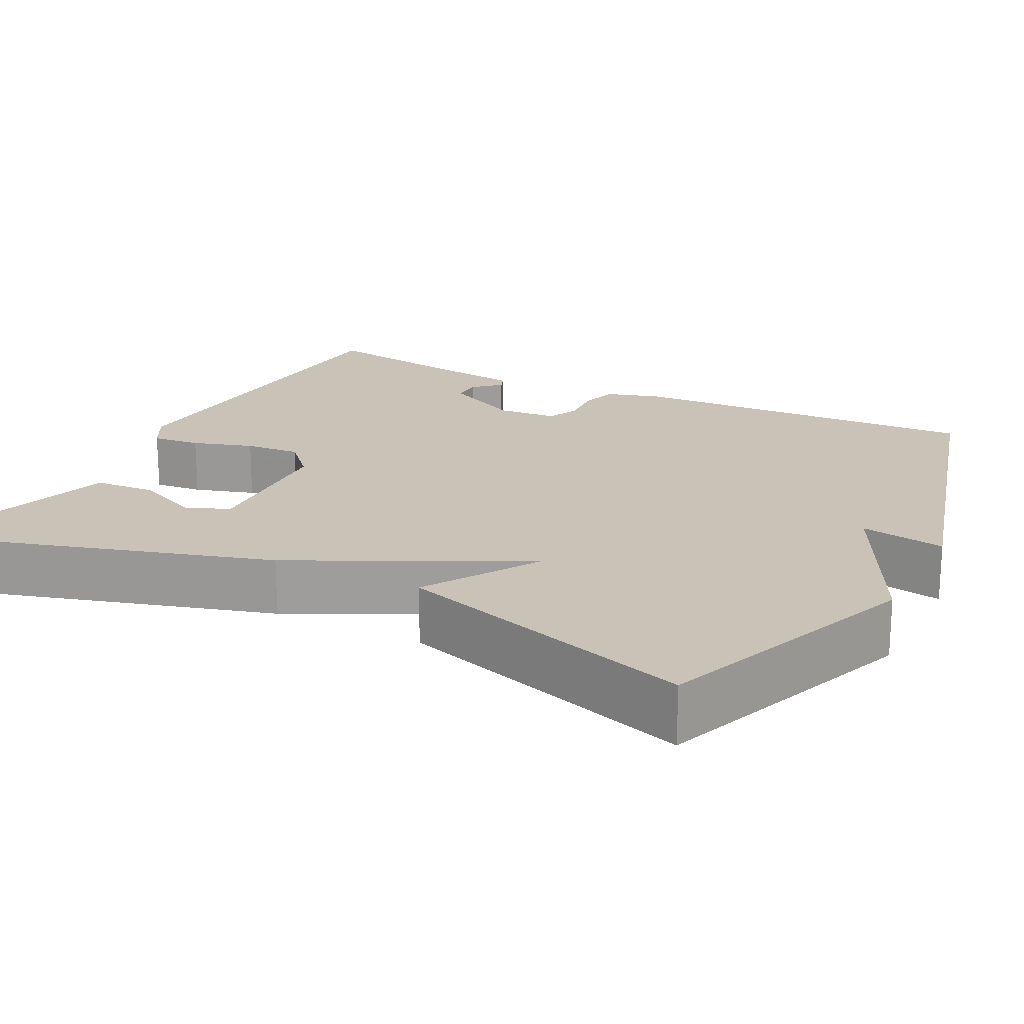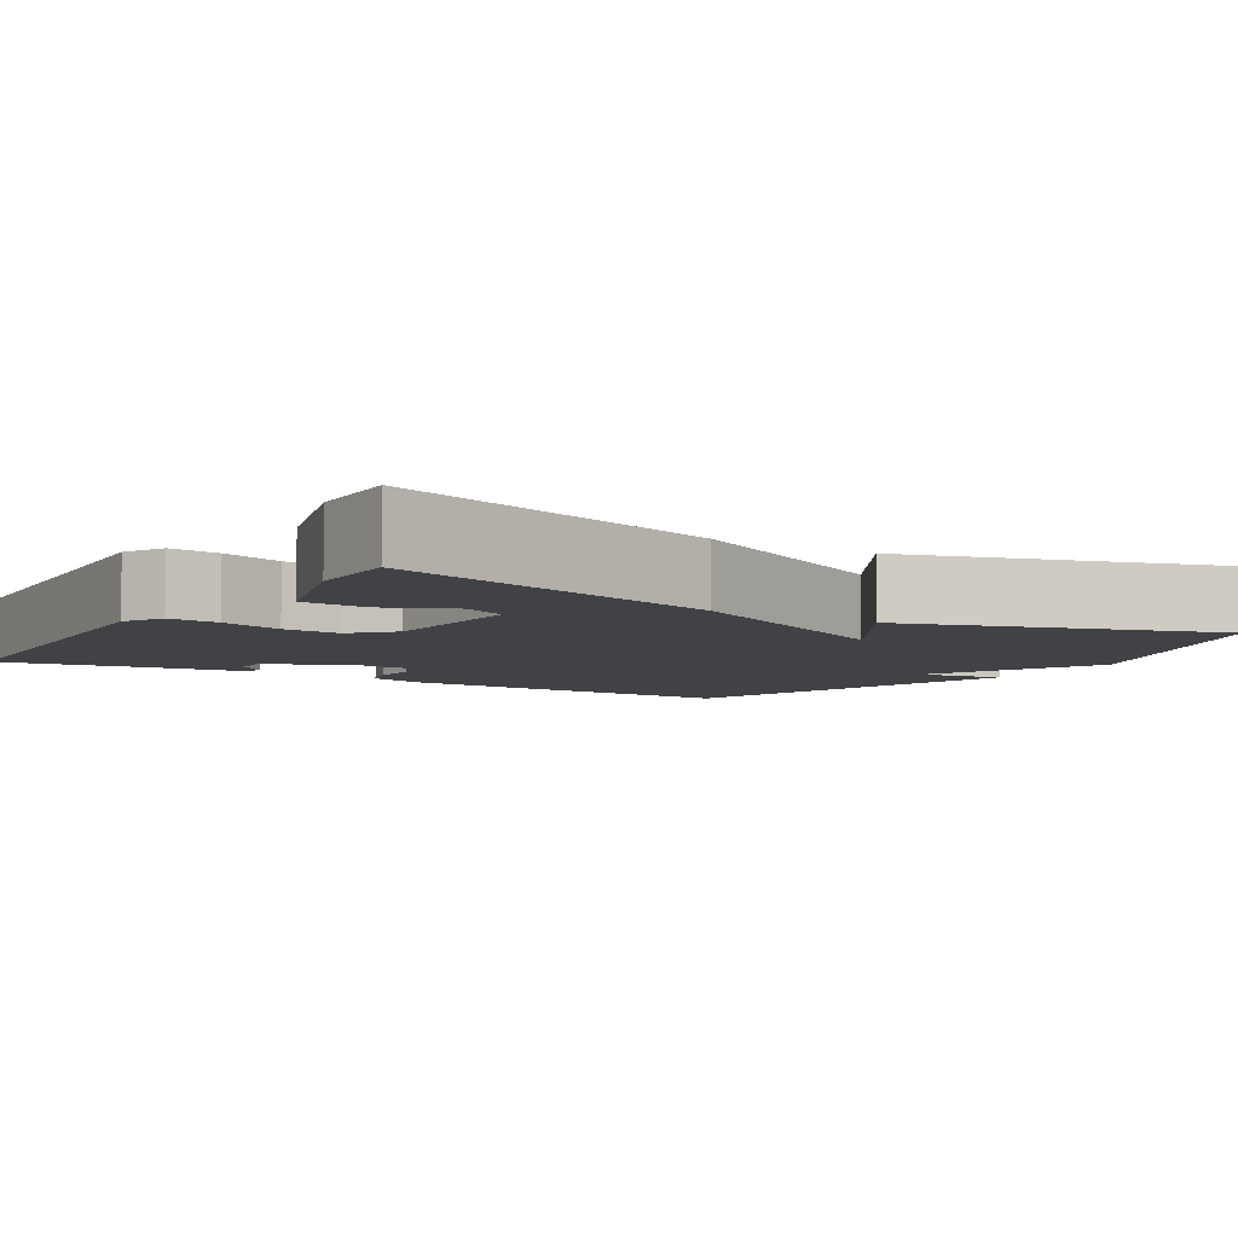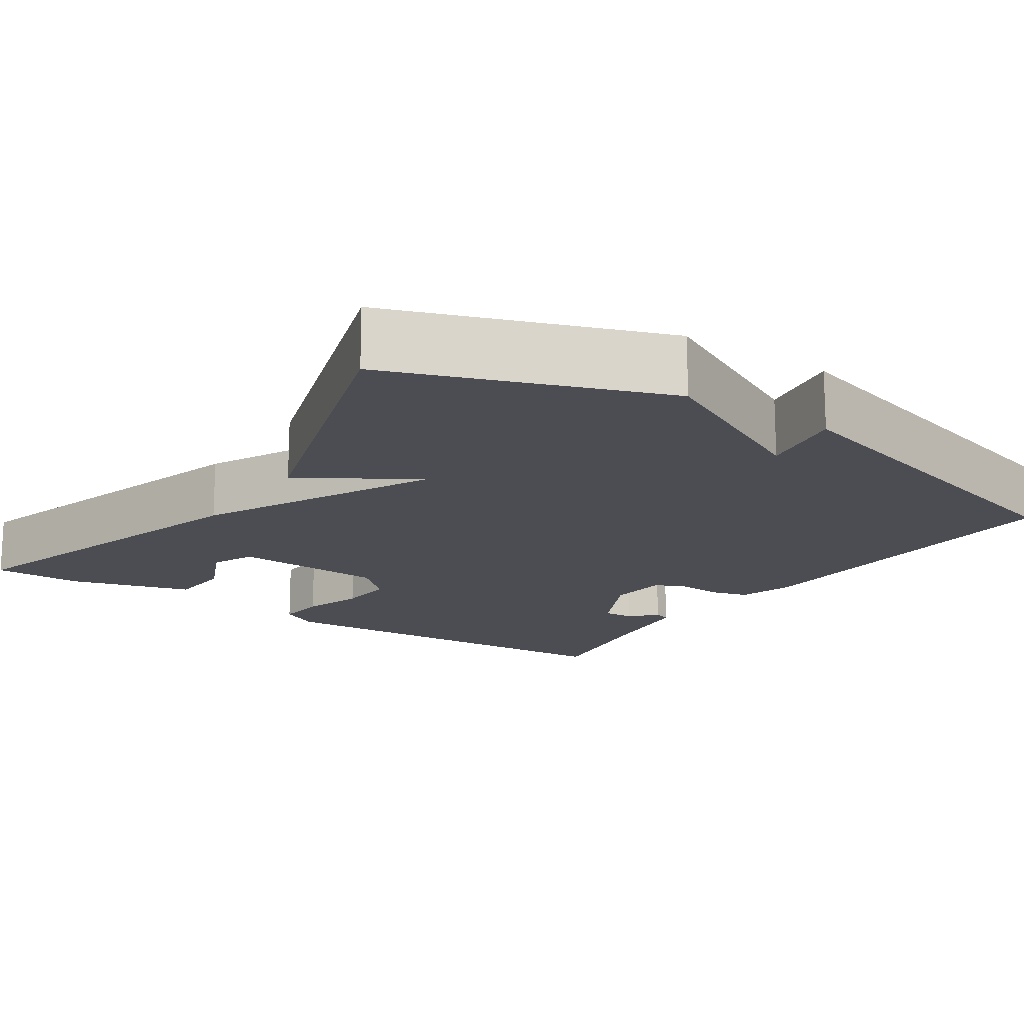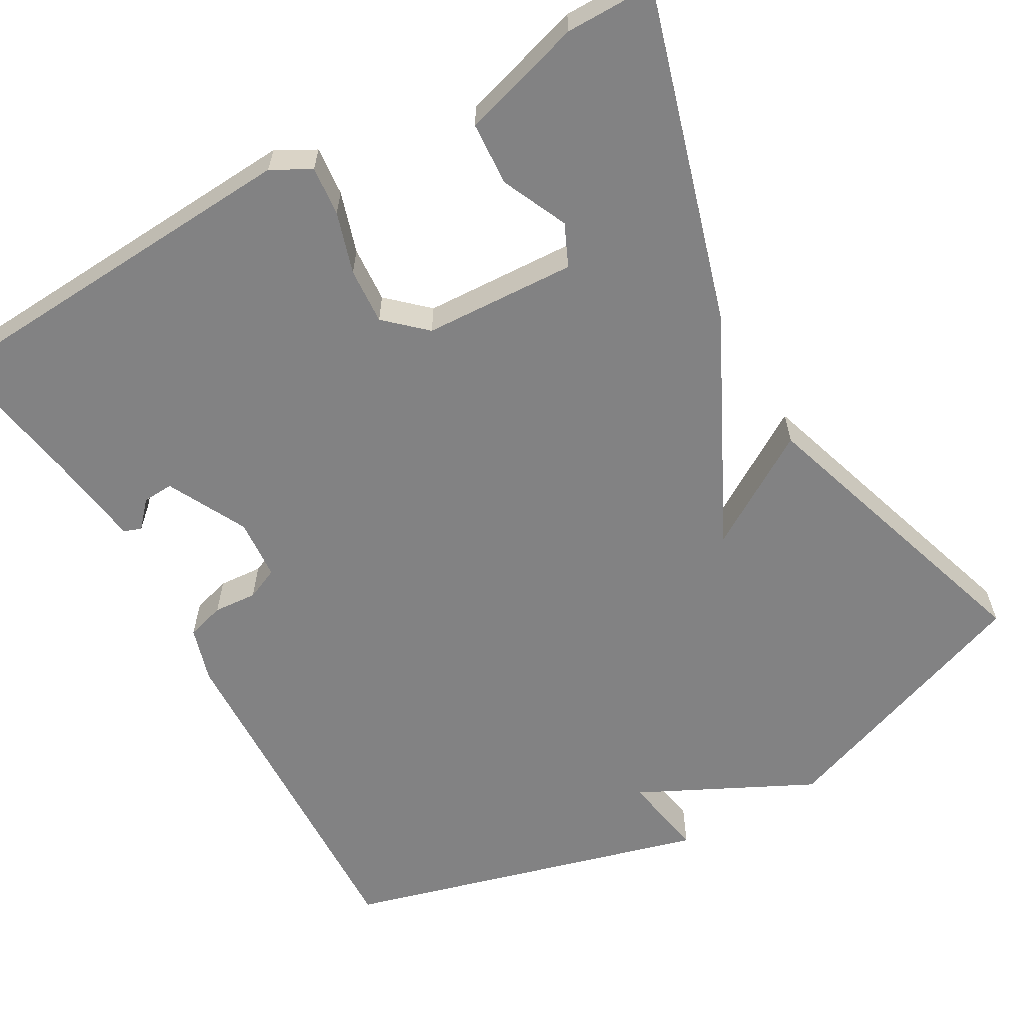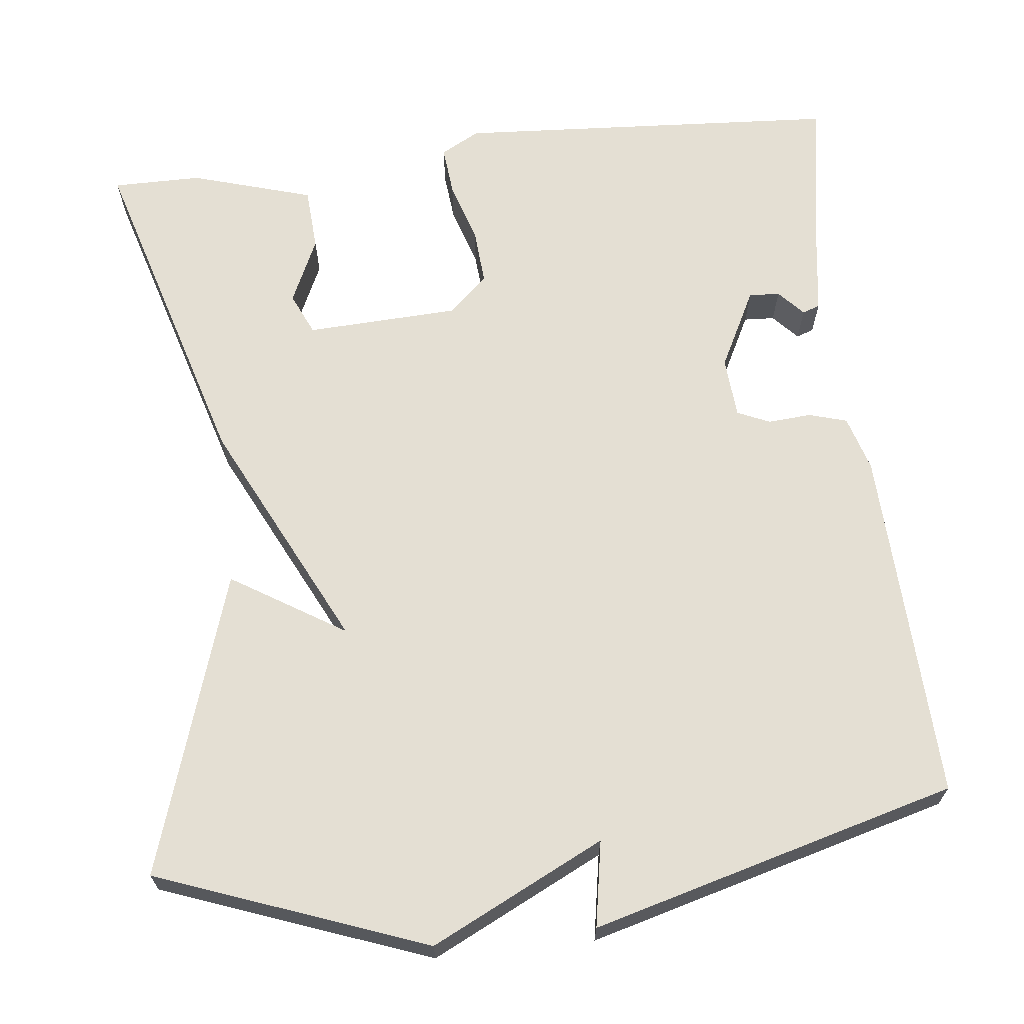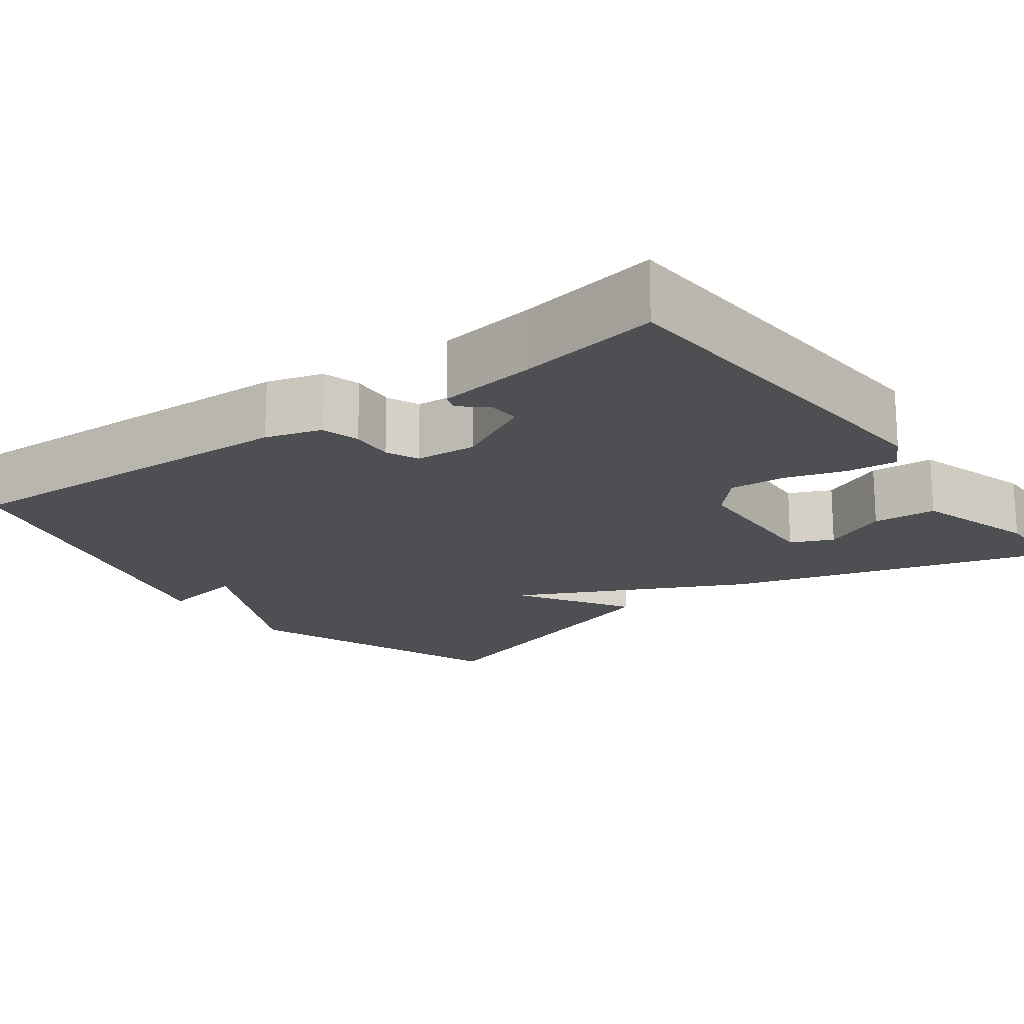
<metadata>
{"format":"obj","ext":"obj","renderer":"f3d","projection":"perspective","resolution":1024,"background":"white","views":[{"elev":19.4,"azim":117.0,"up":"+Y"},{"elev":-6.3,"azim":58.0,"up":"+Y"},{"elev":-16.3,"azim":145.8,"up":"+Y"},{"elev":-60.9,"azim":29.6,"up":"+Y"},{"elev":66.4,"azim":173.6,"up":"+Y"},{"elev":-18.2,"azim":-53.4,"up":"+Y"}]}
</metadata>
<code>
v 0.5 0.07 0.5
v 0.377 0.07 0.083
v 0.234 0.07 -0.206
v 0.377 0.07 -0.117
v 0.5 0.07 -0.5
v 0.161 0.07 -0.626
v -0.058 0.07 -0.518
v -0.039 0.07 -0.626
v -0.5 0.07 -0.5
v -0.482 0.07 -0.05
v -0.461 0.07 0.02
v -0.413 0.07 0.034
v -0.358 0.07 0.03
v -0.317 0.07 0.048
v -0.311 0.07 0.125
v -0.362 0.07 0.225
v -0.401 0.07 0.223
v -0.431 0.07 0.19
v -0.453 0.07 0.198
v -0.47 0.07 0.321
v -0.5 0.07 0.5
v -0.013 0.07 0.53
v 0.036 0.07 0.503
v 0.03 0.07 0.441
v 0.006 0.07 0.364
v 0.001 0.07 0.293
v 0.051 0.07 0.247
v 0.243 0.07 0.238
v 0.267 0.07 0.291
v 0.229 0.07 0.374
v 0.234 0.07 0.454
v 0.388 0.07 0.5
v 0.5 0 0.5
v 0.377 0 0.083
v 0.234 0 -0.206
v 0.377 0 -0.117
v 0.5 0 -0.5
v 0.161 0 -0.626
v -0.058 0 -0.518
v -0.039 0 -0.626
v -0.5 0 -0.5
v -0.482 0 -0.05
v -0.461 0 0.02
v -0.413 0 0.034
v -0.358 0 0.03
v -0.317 0 0.048
v -0.311 0 0.125
v -0.362 0 0.225
v -0.401 0 0.223
v -0.431 0 0.19
v -0.453 0 0.198
v -0.47 0 0.321
v -0.5 0 0.5
v -0.013 0 0.53
v 0.036 0 0.503
v 0.03 0 0.441
v 0.006 0 0.364
v 0.001 0 0.293
v 0.051 0 0.247
v 0.243 0 0.238
v 0.267 0 0.291
v 0.229 0 0.374
v 0.234 0 0.454
v 0.388 0 0.5
f 32 1 2
f 31 32 2
f 30 31 2
f 29 30 2
f 28 29 2 3
f 27 28 3
f 26 27 3
f 23 24 25
f 22 23 25
f 21 22 25
f 20 21 25
f 20 25 26
f 17 18 19 20
f 16 17 20 26
f 15 16 26 3
f 11 12 13
f 10 11 13
f 9 10 13
f 8 9 13
f 7 8 13
f 7 13 14
f 5 6 7
f 4 5 7
f 3 4 7
f 3 7 14 15
f 34 33 64
f 34 64 63
f 34 63 62
f 34 62 61
f 35 34 61 60
f 35 60 59
f 35 59 58
f 57 56 55
f 57 55 54
f 57 54 53
f 57 53 52
f 58 57 52
f 52 51 50 49
f 58 52 49 48
f 35 58 48 47
f 45 44 43
f 45 43 42
f 45 42 41
f 45 41 40
f 45 40 39
f 46 45 39
f 39 38 37
f 39 37 36
f 39 36 35
f 47 46 39 35
f 1 33 34 2
f 2 34 35 3
f 3 35 36 4
f 4 36 37 5
f 5 37 38 6
f 6 38 39 7
f 7 39 40 8
f 8 40 41 9
f 9 41 42 10
f 10 42 43 11
f 11 43 44 12
f 12 44 45 13
f 13 45 46 14
f 14 46 47 15
f 15 47 48 16
f 16 48 49 17
f 17 49 50 18
f 18 50 51 19
f 19 51 52 20
f 20 52 53 21
f 21 53 54 22
f 22 54 55 23
f 23 55 56 24
f 24 56 57 25
f 25 57 58 26
f 26 58 59 27
f 27 59 60 28
f 28 60 61 29
f 29 61 62 30
f 30 62 63 31
f 31 63 64 32
f 32 64 33 1

</code>
